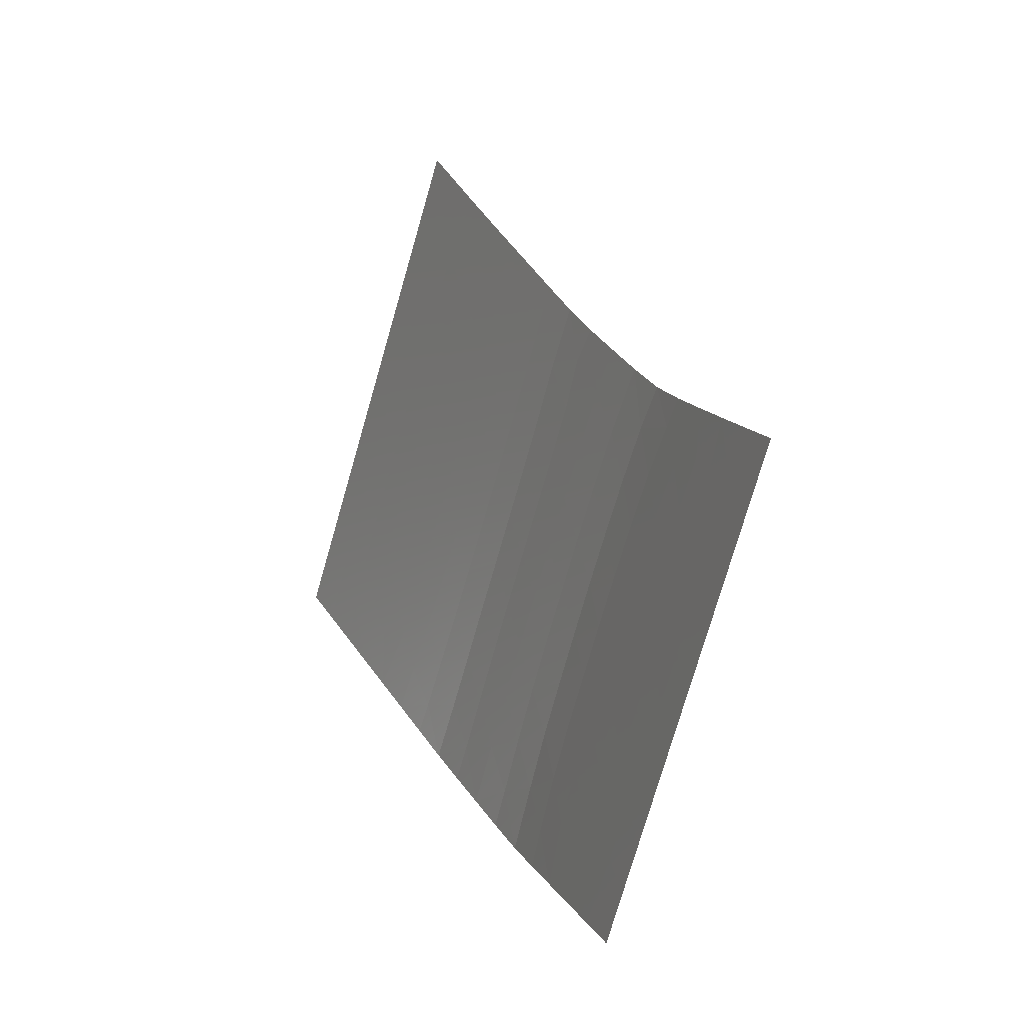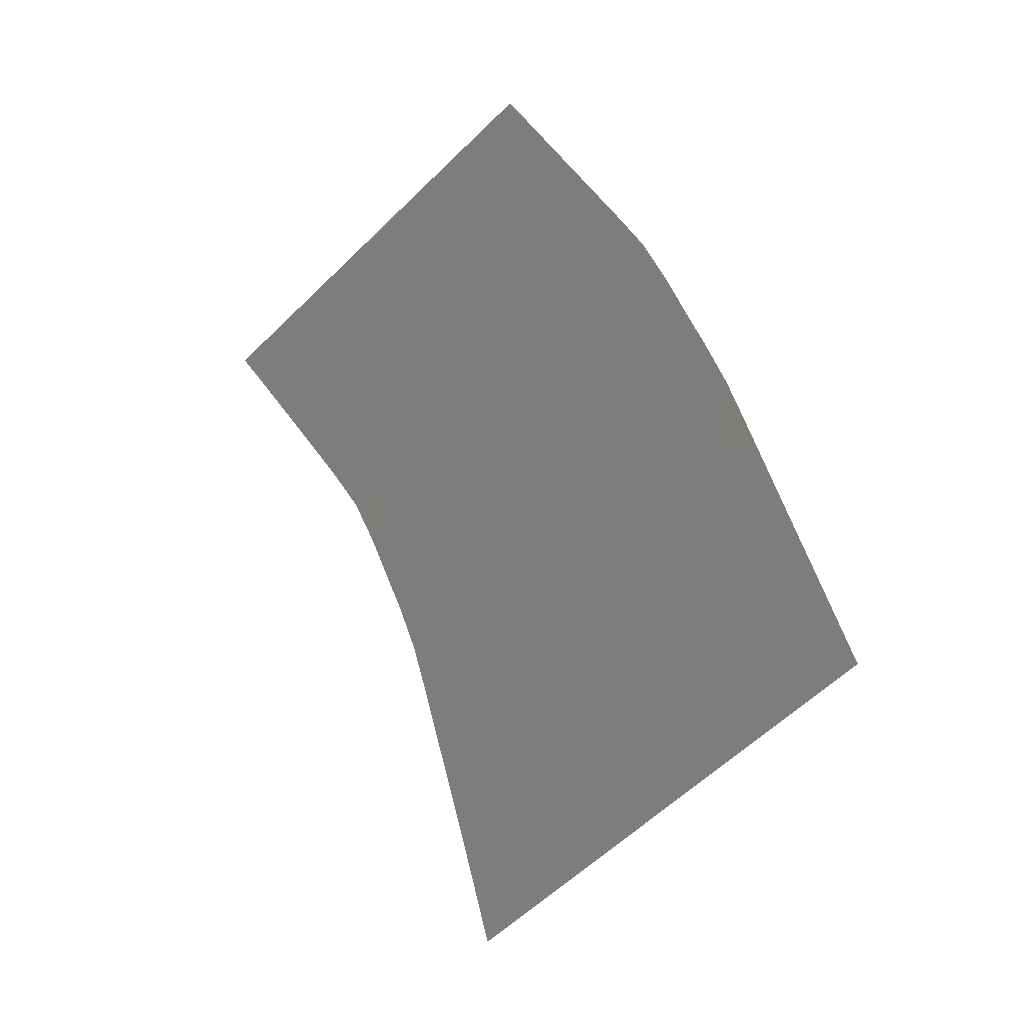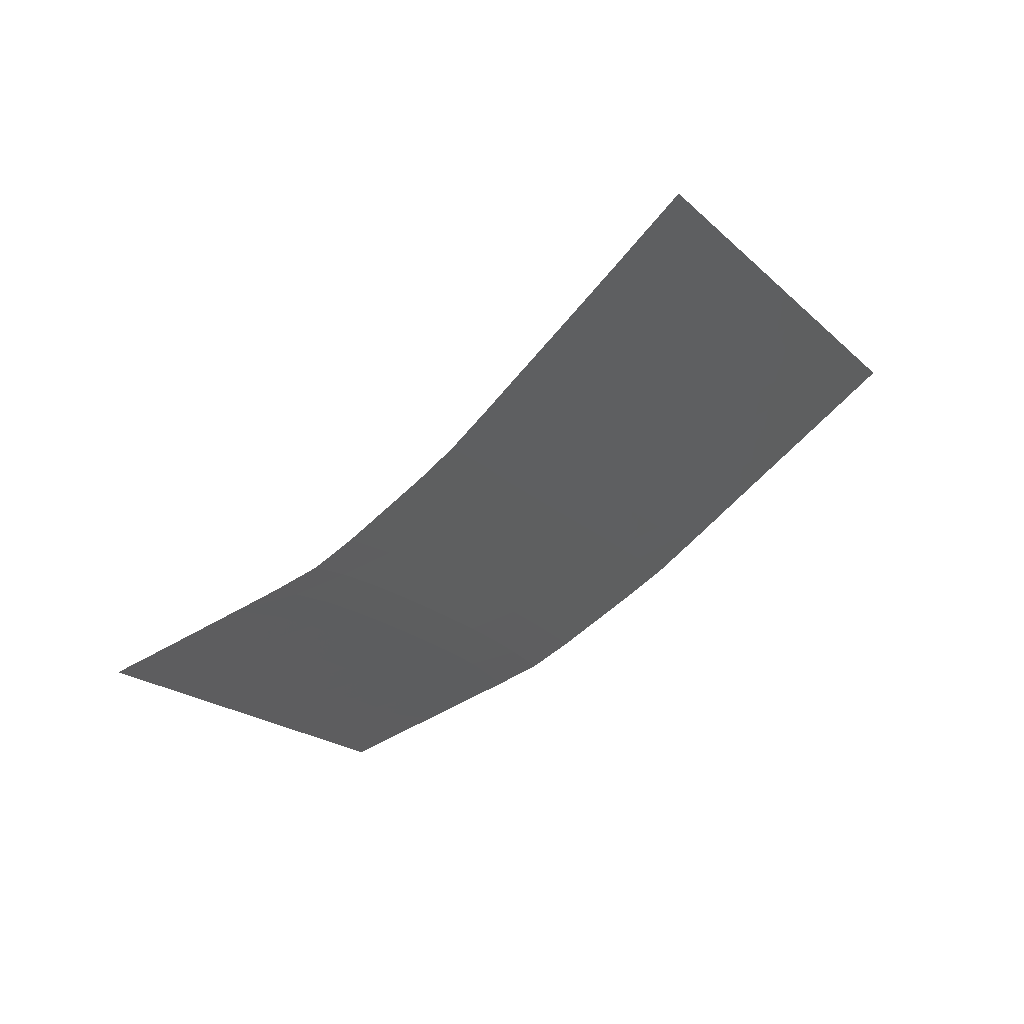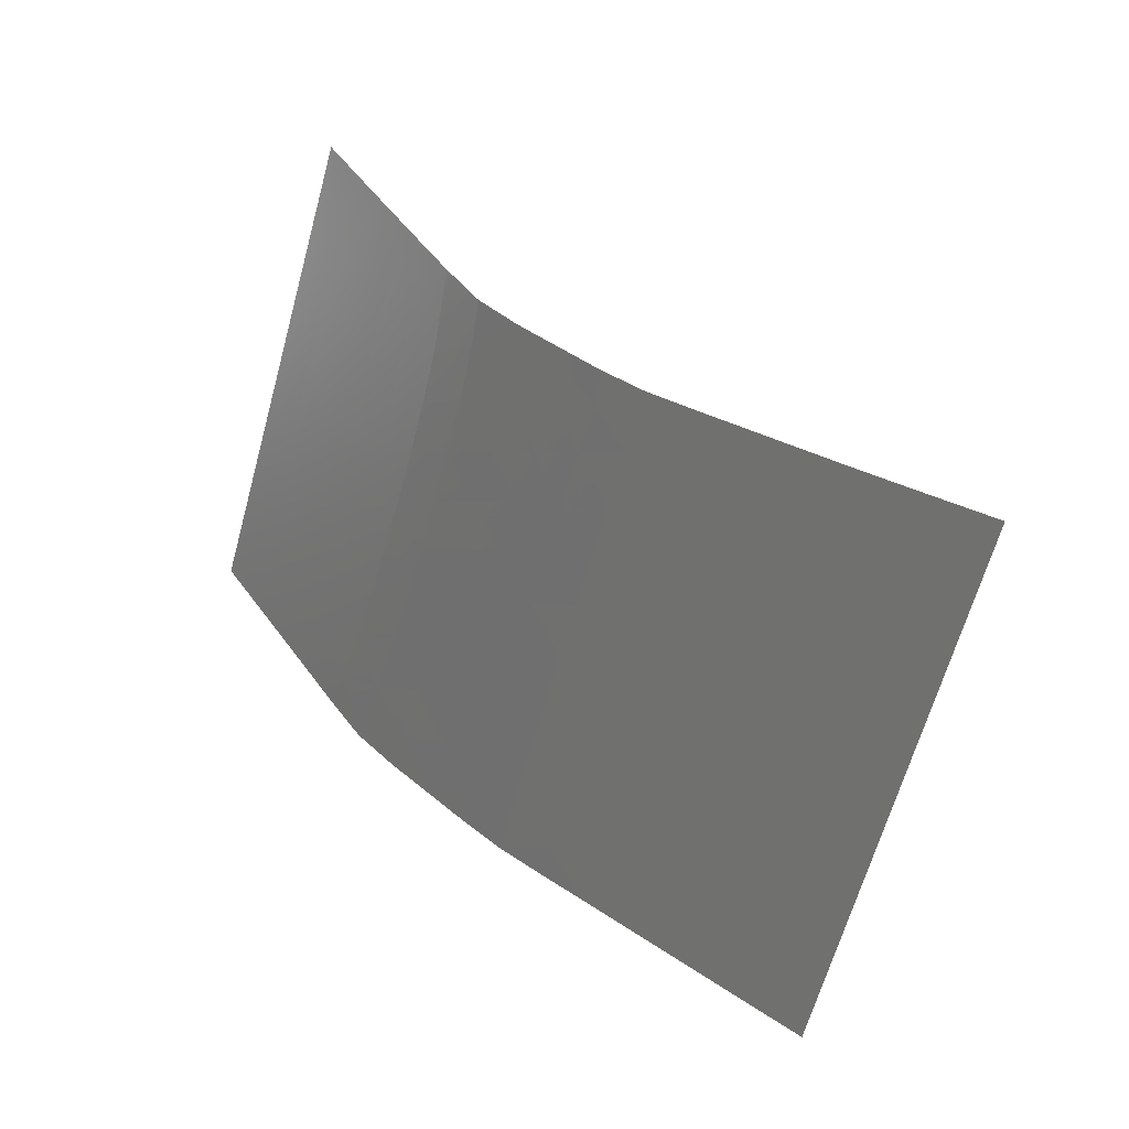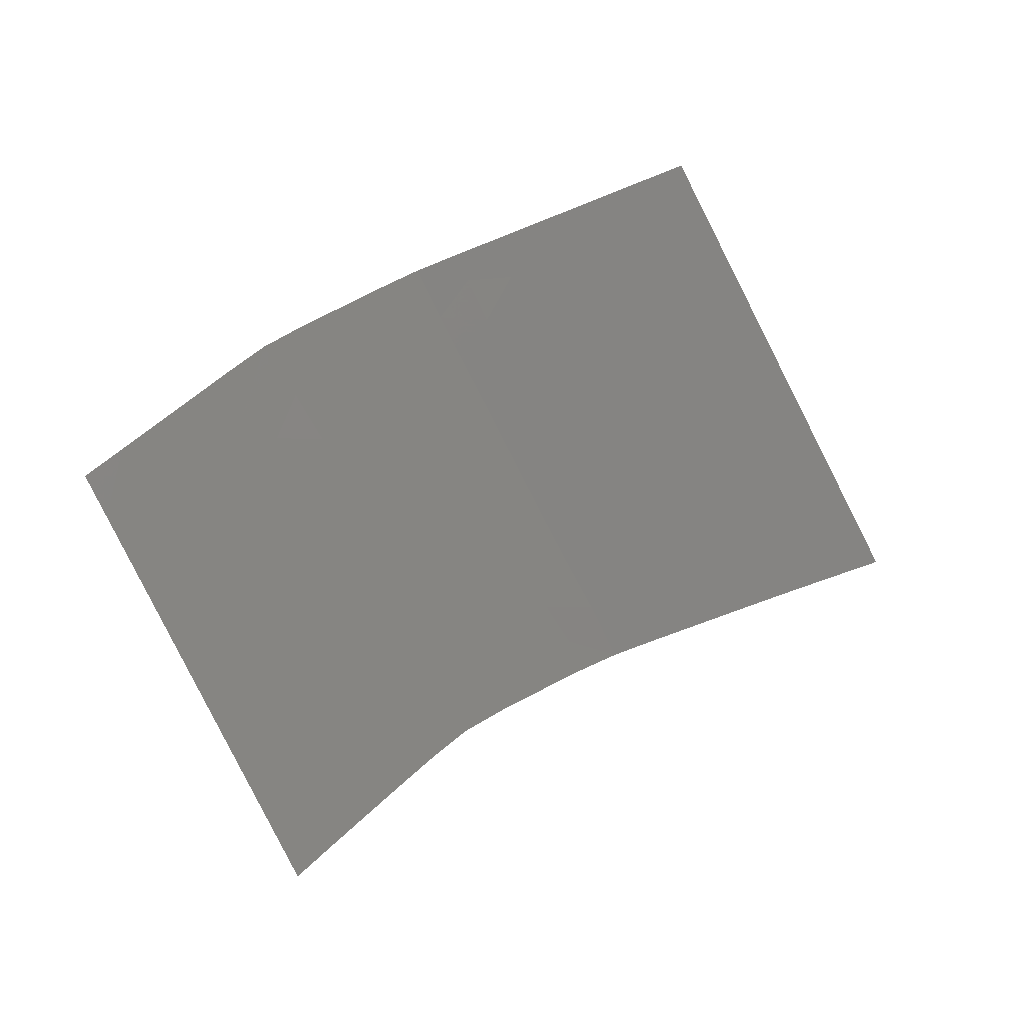
<metadata>
{"format":"stl","ext":"stl","renderer":"f3d","projection":"perspective","resolution":1024,"background":"white","views":[{"elev":69.7,"azim":58.1,"up":"+Y"},{"elev":59.6,"azim":-72.6,"up":"+Z"},{"elev":-66.4,"azim":-97.5,"up":"+Z"},{"elev":-25.1,"azim":-159.8,"up":"+Y"},{"elev":50.3,"azim":-174.2,"up":"+Z"}]}
</metadata>
<code>
# stl→obj: 199 verts, 343 faces
v 1.862e+06 5.453e+06 -1.114e+04
v 1.861e+06 5.455e+06 -1.238e+04
v 1.86e+06 5.453e+06 -1.239e+04
v 1.871e+06 5.444e+06 0
v 1.87e+06 5.445e+06 -1236
v 1.87e+06 5.442e+06 0
v 1.869e+06 5.446e+06 -2474
v 1.868e+06 5.444e+06 -1741
v 1.868e+06 5.447e+06 -3712
v 1.867e+06 5.445e+06 -3161
v 1.867e+06 5.448e+06 -4951
v 1.866e+06 5.446e+06 -4466
v 1.866e+06 5.449e+06 -6189
v 1.865e+06 5.447e+06 -5729
v 1.865e+06 5.45e+06 -7428
v 1.864e+06 5.448e+06 -6999
v 1.864e+06 5.451e+06 -8667
v 1.863e+06 5.45e+06 -8295
v 1.863e+06 5.452e+06 -9906
v 1.862e+06 5.451e+06 -9633
v 1.861e+06 5.452e+06 -1.105e+04
v 1.836e+06 5.434e+06 -1.376e+04
v 1.837e+06 5.433e+06 -1.251e+04
v 1.838e+06 5.435e+06 -1.361e+04
v 1.838e+06 5.432e+06 -1.126e+04
v 1.839e+06 5.434e+06 -1.227e+04
v 1.839e+06 5.43e+06 -1e+04
v 1.84e+06 5.432e+06 -1.087e+04
v 1.84e+06 5.429e+06 -8754
v 1.841e+06 5.431e+06 -9532
v 1.841e+06 5.428e+06 -7504
v 1.842e+06 5.43e+06 -8242
v 1.842e+06 5.427e+06 -6253
v 1.843e+06 5.429e+06 -6975
v 1.843e+06 5.426e+06 -5002
v 1.844e+06 5.428e+06 -5692
v 1.844e+06 5.425e+06 -3752
v 1.845e+06 5.426e+06 -4396
v 1.845e+06 5.424e+06 -2501
v 1.846e+06 5.425e+06 -3064
v 1.846e+06 5.423e+06 -1251
v 1.847e+06 5.424e+06 -1648
v 1.847e+06 5.422e+06 0
v 1.849e+06 5.423e+06 2.782e-12
v 1.867e+06 5.443e+06 -2631
v 1.866e+06 5.444e+06 -3973
v 1.865e+06 5.445e+06 -5262
v 1.864e+06 5.447e+06 -6548
v 1.863e+06 5.448e+06 -7844
v 1.861e+06 5.449e+06 -9189
v 1.86e+06 5.45e+06 -1.064e+04
v 1.865e+06 5.442e+06 -3482
v 1.868e+06 5.442e+06 -1248
v 1.864e+06 5.444e+06 -4779
v 1.863e+06 5.445e+06 -6079
v 1.862e+06 5.446e+06 -7374
v 1.861e+06 5.447e+06 -8696
v 1.86e+06 5.448e+06 -1.002e+04
v 1.859e+06 5.451e+06 -1.24e+04
v 1.863e+06 5.442e+06 -4279
v 1.866e+06 5.441e+06 -2166
v 1.862e+06 5.443e+06 -5594
v 1.861e+06 5.444e+06 -6905
v 1.86e+06 5.445e+06 -8230
v 1.859e+06 5.446e+06 -9562
v 1.859e+06 5.449e+06 -1.13e+04
v 1.862e+06 5.441e+06 -5100
v 1.864e+06 5.441e+06 -2935
v 1.86e+06 5.442e+06 -6427
v 1.859e+06 5.443e+06 -7759
v 1.858e+06 5.445e+06 -9100
v 1.858e+06 5.448e+06 -1.093e+04
v 1.86e+06 5.44e+06 -5878
v 1.863e+06 5.44e+06 -3730
v 1.859e+06 5.441e+06 -7216
v 1.858e+06 5.443e+06 -8583
v 1.857e+06 5.446e+06 -1.044e+04
v 1.858e+06 5.44e+06 -6539
v 1.861e+06 5.439e+06 -4510
v 1.857e+06 5.441e+06 -7898
v 1.856e+06 5.444e+06 -9981
v 1.856e+06 5.439e+06 -7173
v 1.859e+06 5.438e+06 -5173
v 1.856e+06 5.442e+06 -9309
v 1.855e+06 5.44e+06 -8554
v 1.857e+06 5.438e+06 -5812
v 1.841e+06 5.434e+06 -1.177e+04
v 1.842e+06 5.433e+06 -1.035e+04
v 1.843e+06 5.432e+06 -9015
v 1.844e+06 5.43e+06 -7719
v 1.845e+06 5.429e+06 -6419
v 1.846e+06 5.428e+06 -5110
v 1.847e+06 5.427e+06 -3760
v 1.848e+06 5.426e+06 -2362
v 1.842e+06 5.434e+06 -1.113e+04
v 1.84e+06 5.436e+06 -1.347e+04
v 1.843e+06 5.433e+06 -9806
v 1.845e+06 5.432e+06 -8480
v 1.846e+06 5.431e+06 -7173
v 1.847e+06 5.43e+06 -5848
v 1.848e+06 5.429e+06 -4496
v 1.849e+06 5.427e+06 -3107
v 1.849e+06 5.425e+06 -943.4
v 1.844e+06 5.435e+06 -1.063e+04
v 1.841e+06 5.435e+06 -1.236e+04
v 1.845e+06 5.434e+06 -9277
v 1.846e+06 5.433e+06 -7938
v 1.847e+06 5.431e+06 -6606
v 1.849e+06 5.43e+06 -5259
v 1.85e+06 5.429e+06 -3882
v 1.85e+06 5.426e+06 -1643
v 1.846e+06 5.436e+06 -1.01e+04
v 1.843e+06 5.436e+06 -1.204e+04
v 1.847e+06 5.434e+06 -8730
v 1.848e+06 5.433e+06 -7383
v 1.849e+06 5.432e+06 -6035
v 1.85e+06 5.431e+06 -4662
v 1.851e+06 5.428e+06 -2487
v 1.848e+06 5.436e+06 -9534
v 1.845e+06 5.437e+06 -1.155e+04
v 1.849e+06 5.435e+06 -8174
v 1.85e+06 5.434e+06 -6822
v 1.851e+06 5.433e+06 -5461
v 1.852e+06 5.43e+06 -3248
v 1.85e+06 5.437e+06 -8979
v 1.847e+06 5.437e+06 -1.091e+04
v 1.851e+06 5.436e+06 -7620
v 1.852e+06 5.434e+06 -6265
v 1.852e+06 5.431e+06 -4068
v 1.852e+06 5.437e+06 -8426
v 1.849e+06 5.438e+06 -1.036e+04
v 1.853e+06 5.436e+06 -7064
v 1.853e+06 5.433e+06 -4900
v 1.854e+06 5.438e+06 -7812
v 1.851e+06 5.439e+06 -9803
v 1.854e+06 5.435e+06 -5710
v 1.855e+06 5.437e+06 -6457
v 1.853e+06 5.439e+06 -9195
v 1.867e+06 5.44e+06 -981.3
v 1.866e+06 5.439e+06 -1545
v 1.857e+06 5.45e+06 -1.241e+04
v 1.864e+06 5.439e+06 -2334
v 1.857e+06 5.447e+06 -1.169e+04
v 1.862e+06 5.438e+06 -3103
v 1.855e+06 5.445e+06 -1.137e+04
v 1.86e+06 5.437e+06 -3782
v 1.854e+06 5.443e+06 -1.081e+04
v 1.858e+06 5.436e+06 -4434
v 1.854e+06 5.441e+06 -9983
v 1.852e+06 5.425e+06 0
v 1.85e+06 5.424e+06 0
v 1.841e+06 5.437e+06 -1.333e+04
v 1.852e+06 5.427e+06 -1150
v 1.843e+06 5.438e+06 -1.32e+04
v 1.853e+06 5.428e+06 -1757
v 1.846e+06 5.438e+06 -1.224e+04
v 1.853e+06 5.43e+06 -2655
v 1.848e+06 5.439e+06 -1.175e+04
v 1.854e+06 5.432e+06 -3505
v 1.85e+06 5.44e+06 -1.122e+04
v 1.855e+06 5.434e+06 -4335
v 1.852e+06 5.441e+06 -1.057e+04
v 1.856e+06 5.436e+06 -5086
v 1.867e+06 5.439e+06 0
v 1.868e+06 5.44e+06 0
v 1.865e+06 5.438e+06 -935
v 1.863e+06 5.437e+06 -1641
v 1.855e+06 5.446e+06 -1.248e+04
v 1.856e+06 5.448e+06 -1.244e+04
v 1.861e+06 5.436e+06 -2360
v 1.853e+06 5.445e+06 -1.255e+04
v 1.859e+06 5.435e+06 -3016
v 1.852e+06 5.443e+06 -1.145e+04
v 1.854e+06 5.426e+06 0
v 1.854e+06 5.429e+06 -1212
v 1.847e+06 5.44e+06 -1.295e+04
v 1.845e+06 5.439e+06 -1.307e+04
v 1.855e+06 5.431e+06 -2118
v 1.848e+06 5.441e+06 -1.282e+04
v 1.856e+06 5.433e+06 -2927
v 1.851e+06 5.441e+06 -1.18e+04
v 1.857e+06 5.434e+06 -3687
v 1.865e+06 5.435e+06 0
v 1.866e+06 5.437e+06 0
v 1.862e+06 5.435e+06 -961.7
v 1.86e+06 5.434e+06 -1576
v 1.856e+06 5.43e+06 -829.7
v 1.857e+06 5.431e+06 -1519
v 1.858e+06 5.433e+06 -2291
v 1.862e+06 5.433e+06 0
v 1.863e+06 5.434e+06 0
v 1.855e+06 5.428e+06 0
v 1.859e+06 5.43e+06 0
v 1.857e+06 5.429e+06 0
v 1.859e+06 5.432e+06 -919.7
v 1.86e+06 5.431e+06 0
v 1.852e+06 5.444e+06 -1.263e+04
v 1.85e+06 5.442e+06 -1.271e+04
v 1.851e+06 5.443e+06 -1.213e+04
f 1 2 3
f 4 5 6
f 5 7 8
f 7 9 10
f 9 11 12
f 11 13 14
f 13 15 16
f 15 17 18
f 17 19 20
f 19 1 21
f 22 23 24
f 23 25 26
f 25 27 28
f 27 29 30
f 29 31 32
f 31 33 34
f 33 35 36
f 35 37 38
f 37 39 40
f 39 41 42
f 41 43 44
f 8 7 10
f 8 10 45
f 5 8 6
f 10 9 12
f 10 12 46
f 12 11 14
f 12 14 47
f 14 13 16
f 14 16 48
f 16 15 18
f 16 18 49
f 18 17 20
f 18 20 50
f 20 19 21
f 20 21 51
f 21 1 3
f 45 10 46
f 45 46 52
f 8 45 53
f 46 12 47
f 46 47 54
f 47 14 48
f 47 48 55
f 48 16 49
f 48 49 56
f 49 18 50
f 49 50 57
f 50 20 51
f 50 51 58
f 51 21 59
f 59 21 3
f 52 46 54
f 52 54 60
f 45 52 61
f 54 47 55
f 54 55 62
f 55 48 56
f 55 56 63
f 56 49 57
f 56 57 64
f 57 50 58
f 57 58 65
f 58 51 66
f 60 54 62
f 60 62 67
f 52 60 68
f 62 55 63
f 62 63 69
f 63 56 64
f 63 64 70
f 64 57 65
f 64 65 71
f 65 58 72
f 67 62 69
f 67 69 73
f 60 67 74
f 69 63 70
f 69 70 75
f 70 64 71
f 70 71 76
f 71 65 77
f 73 69 75
f 73 75 78
f 67 73 79
f 75 70 76
f 75 76 80
f 76 71 81
f 78 75 80
f 78 80 82
f 73 78 83
f 80 76 84
f 82 80 85
f 78 82 86
f 26 25 28
f 26 28 87
f 23 26 24
f 28 27 30
f 28 30 88
f 30 29 32
f 30 32 89
f 32 31 34
f 32 34 90
f 34 33 36
f 34 36 91
f 36 35 38
f 36 38 92
f 38 37 40
f 38 40 93
f 40 39 42
f 40 42 94
f 42 41 44
f 87 28 88
f 87 88 95
f 26 87 96
f 26 96 24
f 88 30 89
f 88 89 97
f 89 32 90
f 89 90 98
f 90 34 91
f 90 91 99
f 91 36 92
f 91 92 100
f 92 38 93
f 92 93 101
f 93 40 94
f 93 94 102
f 94 42 103
f 95 88 97
f 95 97 104
f 87 95 105
f 97 89 98
f 97 98 106
f 98 90 99
f 98 99 107
f 99 91 100
f 99 100 108
f 100 92 101
f 100 101 109
f 101 93 102
f 101 102 110
f 102 94 111
f 104 97 106
f 104 106 112
f 95 104 113
f 106 98 107
f 106 107 114
f 107 99 108
f 107 108 115
f 108 100 109
f 108 109 116
f 109 101 110
f 109 110 117
f 110 102 118
f 112 106 114
f 112 114 119
f 104 112 120
f 114 107 115
f 114 115 121
f 115 108 116
f 115 116 122
f 116 109 117
f 116 117 123
f 117 110 124
f 119 114 121
f 119 121 125
f 112 119 126
f 121 115 122
f 121 122 127
f 122 116 123
f 122 123 128
f 123 117 129
f 125 121 127
f 125 127 130
f 119 125 131
f 127 122 128
f 127 128 132
f 128 123 133
f 130 127 132
f 130 132 134
f 125 130 135
f 132 128 136
f 134 132 137
f 130 134 138
f 53 45 61
f 53 61 139
f 8 53 6
f 61 52 68
f 61 68 140
f 66 51 59
f 58 66 72
f 72 66 141
f 141 66 59
f 68 60 74
f 68 74 142
f 65 72 77
f 77 72 143
f 74 67 79
f 74 79 144
f 71 77 81
f 81 77 145
f 79 73 83
f 79 83 146
f 76 81 84
f 84 81 147
f 83 78 86
f 83 86 148
f 80 84 85
f 85 84 149
f 82 85 134
f 86 82 137
f 137 82 134
f 103 42 44
f 94 103 111
f 111 103 150
f 150 103 151
f 151 103 44
f 105 95 113
f 105 113 152
f 105 152 96
f 105 96 87
f 102 111 118
f 118 111 153
f 113 104 120
f 113 120 154
f 113 154 152
f 110 118 124
f 124 118 155
f 120 112 126
f 120 126 156
f 117 124 129
f 129 124 157
f 126 119 131
f 126 131 158
f 123 129 133
f 133 129 159
f 131 125 135
f 131 135 160
f 128 133 136
f 136 133 161
f 135 130 138
f 135 138 162
f 132 136 137
f 137 136 163
f 138 134 85
f 139 61 140
f 139 140 164
f 139 164 165
f 139 165 53
f 53 165 6
f 140 68 142
f 140 142 166
f 142 74 144
f 142 144 167
f 143 72 141
f 77 143 145
f 145 143 168
f 168 143 169
f 169 143 141
f 144 79 146
f 144 146 170
f 81 145 147
f 147 145 171
f 171 145 168
f 146 83 148
f 146 148 172
f 84 147 149
f 149 147 173
f 148 86 163
f 163 86 137
f 85 149 138
f 153 111 150
f 118 153 155
f 155 153 174
f 174 153 150
f 124 155 157
f 157 155 175
f 156 126 158
f 156 158 176
f 120 156 154
f 154 156 177
f 177 156 176
f 129 157 159
f 159 157 178
f 158 131 160
f 158 160 179
f 158 179 176
f 133 159 161
f 161 159 180
f 160 135 162
f 160 162 181
f 136 161 163
f 163 161 182
f 162 138 149
f 166 142 167
f 166 167 183
f 140 166 164
f 164 166 184
f 184 166 183
f 167 144 170
f 167 170 185
f 170 146 172
f 170 172 186
f 172 148 182
f 182 148 163
f 173 147 171
f 149 173 162
f 175 155 174
f 157 175 178
f 178 175 187
f 159 178 180
f 180 178 188
f 161 180 182
f 182 180 189
f 181 162 173
f 160 181 179
f 185 170 186
f 185 186 190
f 167 185 183
f 183 185 191
f 191 185 190
f 186 172 189
f 189 172 182
f 187 175 192
f 192 175 174
f 178 187 188
f 188 187 193
f 193 187 194
f 194 187 192
f 180 188 189
f 189 188 195
f 195 188 193
f 189 195 186
f 193 196 195
f 195 196 190
f 195 190 186
f 171 197 173
f 197 198 199
f 199 198 181
f 181 198 179
f 199 181 173
f 199 173 197

</code>
